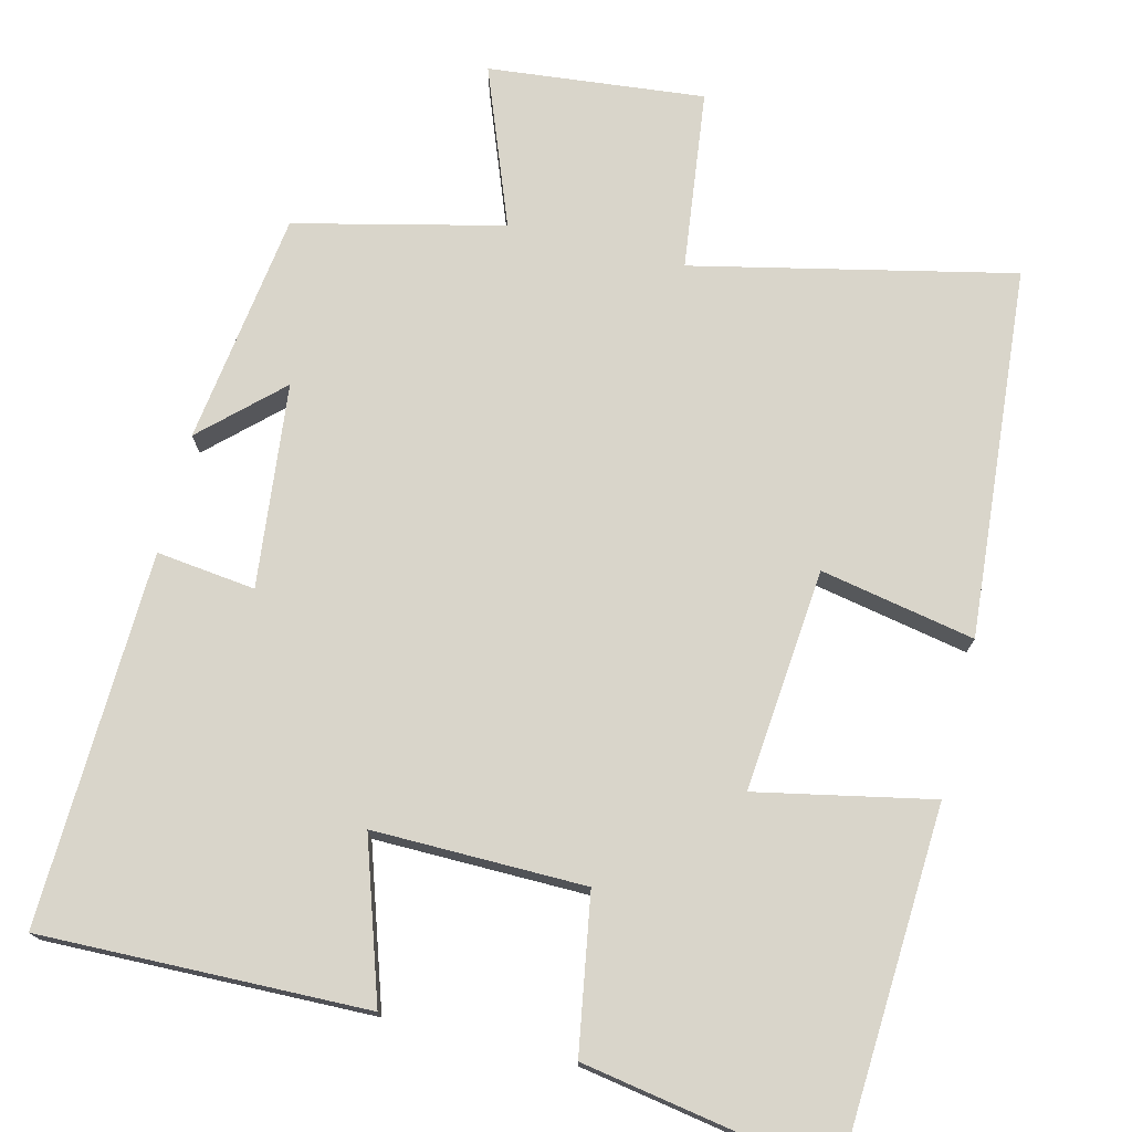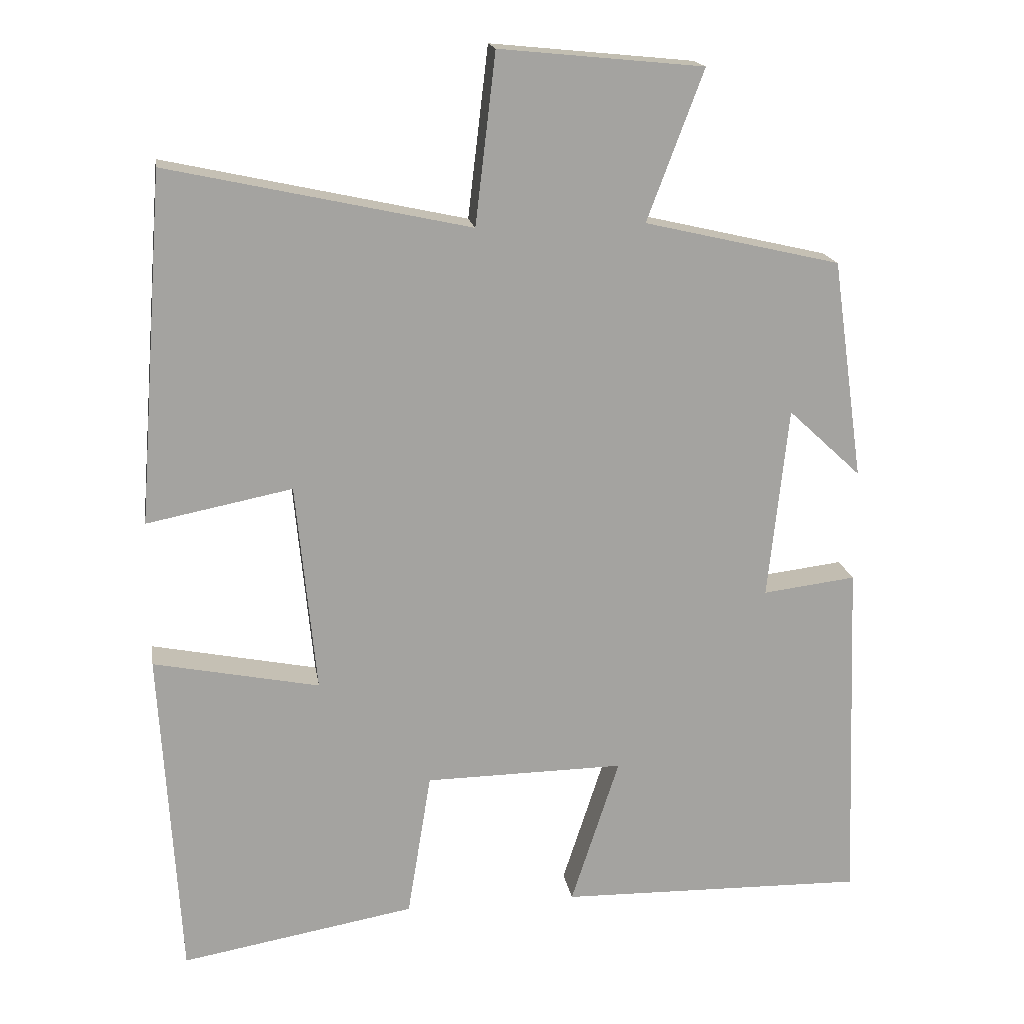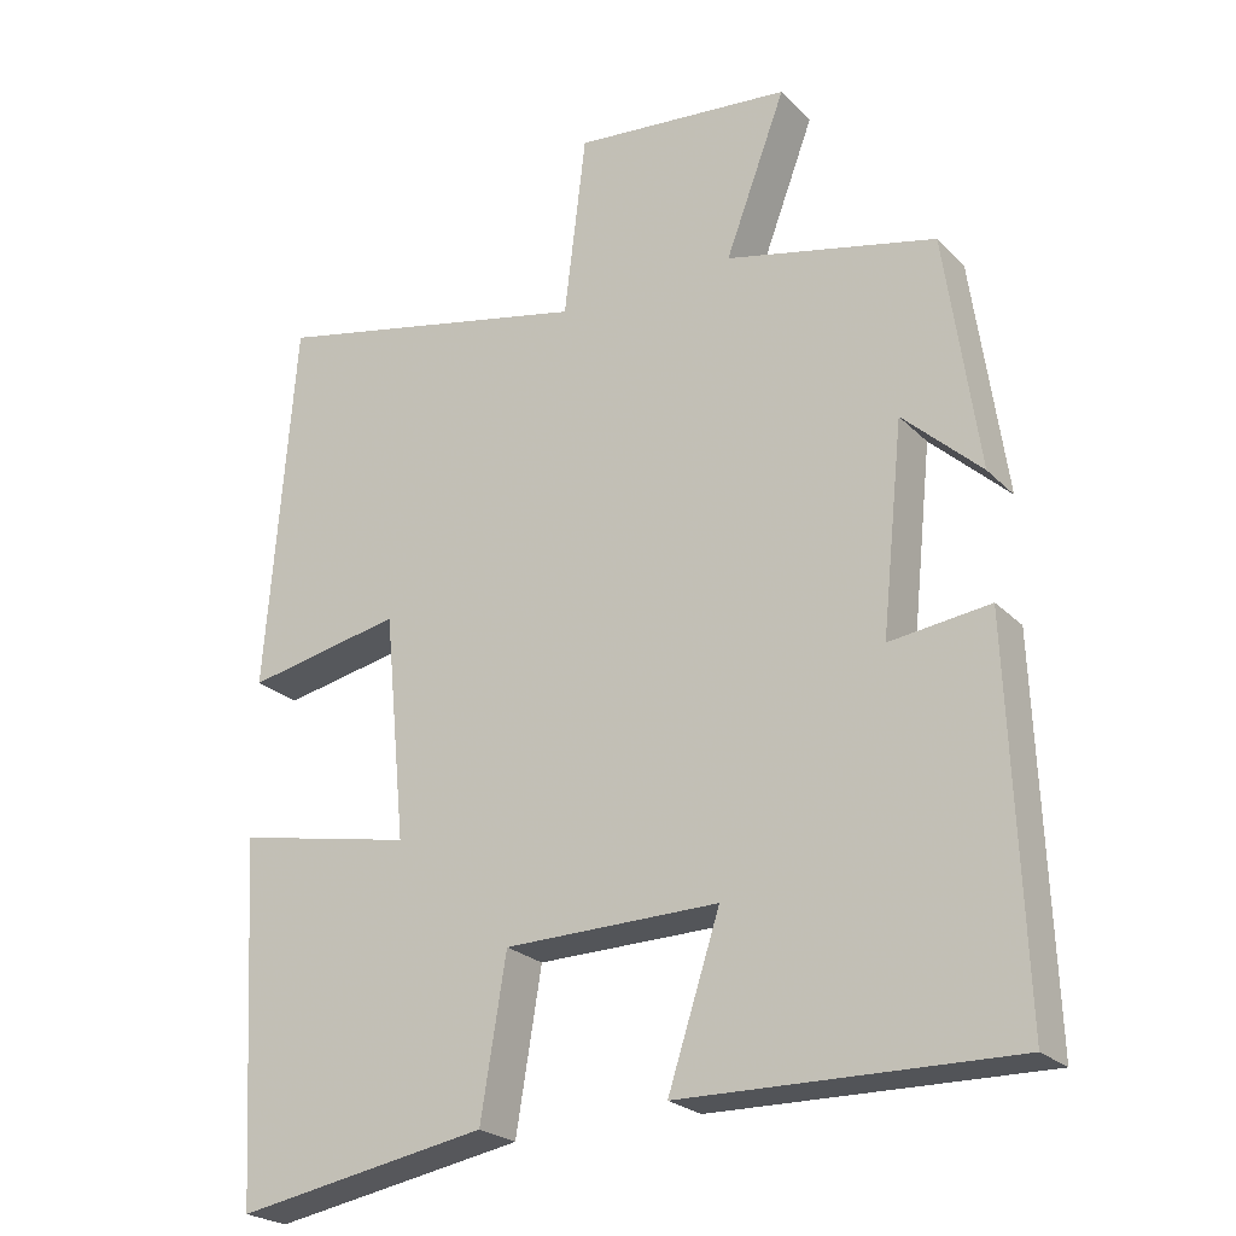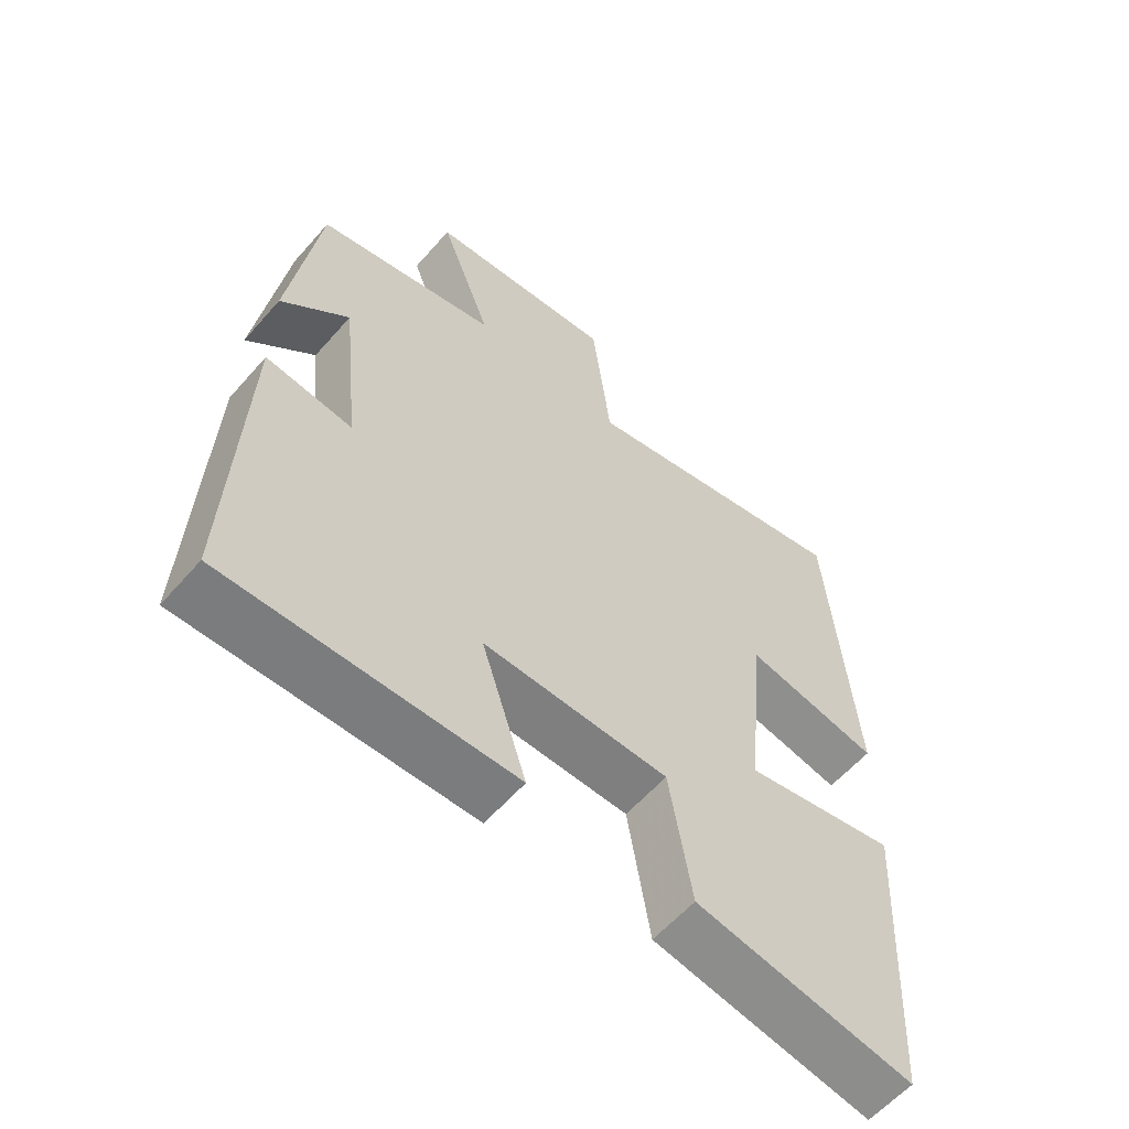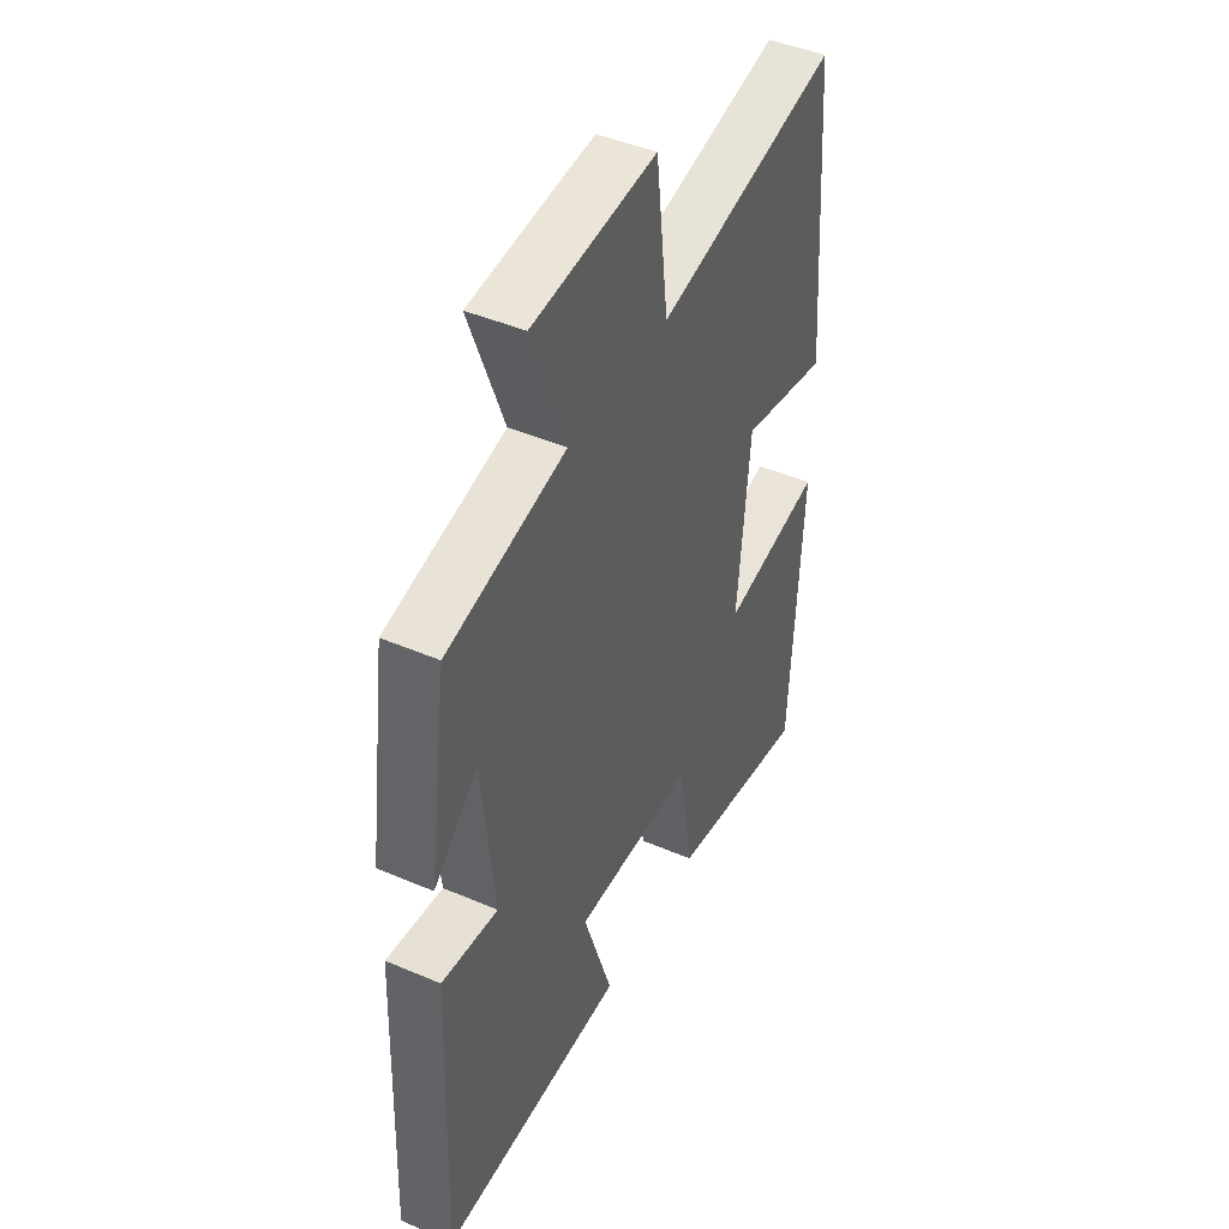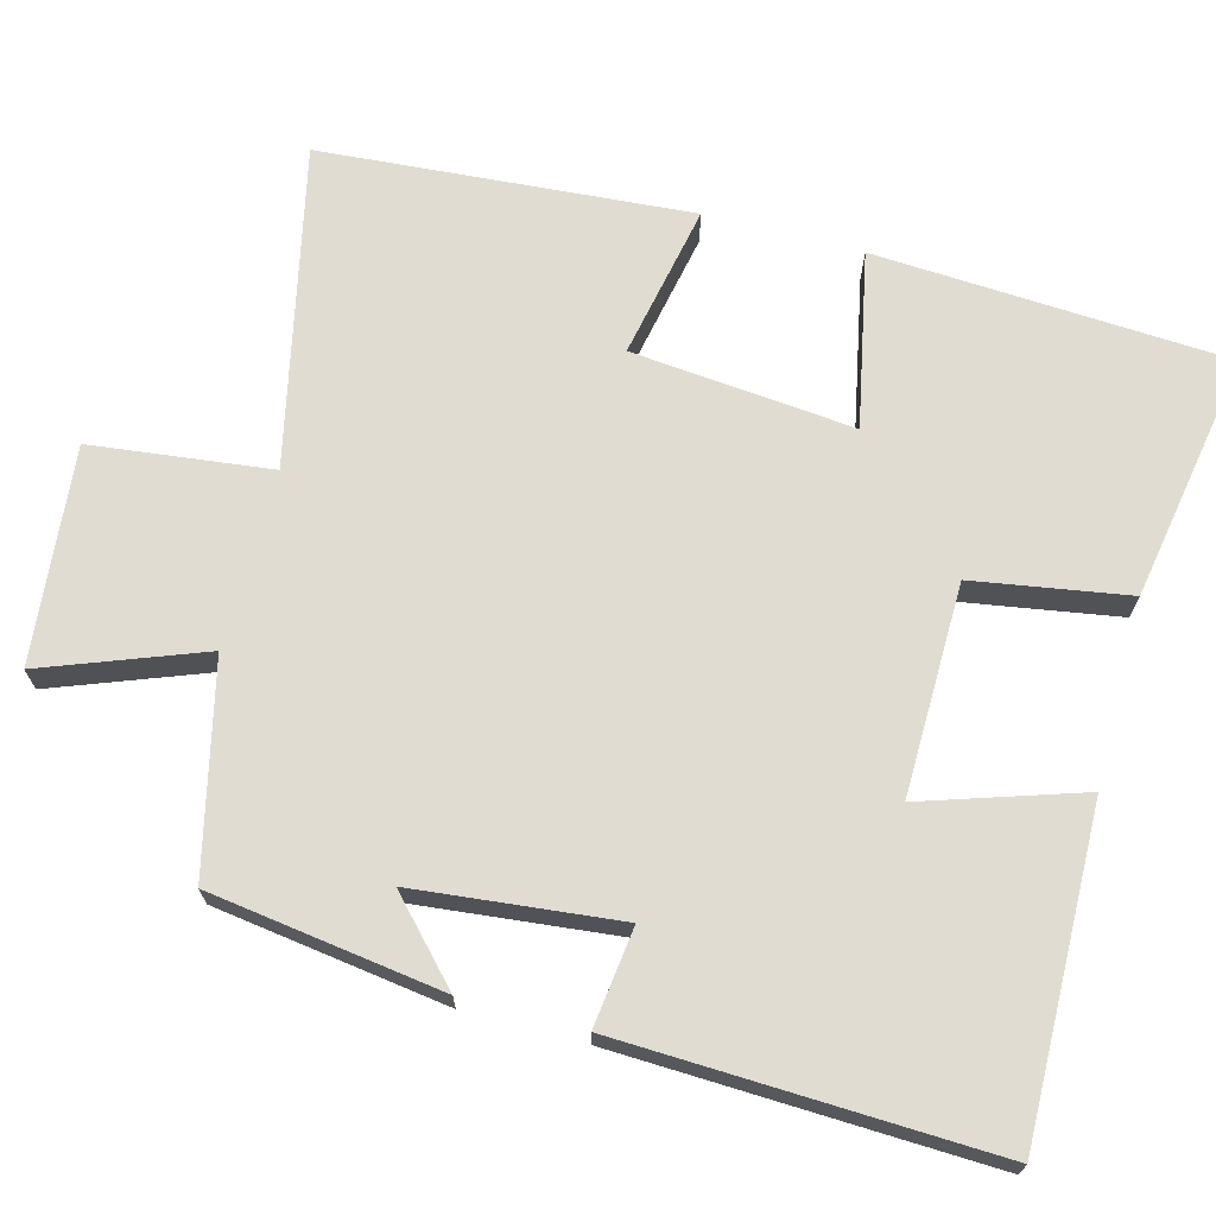
<metadata>
{"format":"obj","ext":"obj","renderer":"f3d","projection":"perspective","resolution":1024,"background":"white","views":[{"elev":74.6,"azim":-166.3,"up":"+Y"},{"elev":17.5,"azim":-8.9,"up":"+Z"},{"elev":-23.9,"azim":32.4,"up":"+Z"},{"elev":-59.3,"azim":139.1,"up":"+Z"},{"elev":44.6,"azim":116.5,"up":"+Z"},{"elev":69.3,"azim":104.9,"up":"+Y"}]}
</metadata>
<code>
v -0.463 0.07 0.591
v -0.046 0.07 0.5
v -0.018 0.07 0.735
v 0.264 0.07 0.707
v 0.186 0.07 0.5
v 0.457 0.07 0.437
v 0.5 0.07 0.133
v 0.399 0.07 0.227
v 0.371 0.07 -0.039
v 0.5 0.07 -0.023
v 0.518 0.07 -0.508
v 0.093 0.07 -0.5
v 0.16 0.07 -0.294
v -0.116 0.07 -0.298
v -0.149 0.07 -0.5
v -0.473 0.07 -0.557
v -0.5 0.07 -0.096
v -0.271 0.07 -0.142
v -0.299 0.07 0.148
v -0.5 0.07 0.108
v -0.463 0 0.591
v -0.046 0 0.5
v -0.018 0 0.735
v 0.264 0 0.707
v 0.186 0 0.5
v 0.457 0 0.437
v 0.5 0 0.133
v 0.399 0 0.227
v 0.371 0 -0.039
v 0.5 0 -0.023
v 0.518 0 -0.508
v 0.093 0 -0.5
v 0.16 0 -0.294
v -0.116 0 -0.298
v -0.149 0 -0.5
v -0.473 0 -0.557
v -0.5 0 -0.096
v -0.271 0 -0.142
v -0.299 0 0.148
v -0.5 0 0.108
f 19 20 1 2
f 18 19 2
f 15 16 17 18
f 14 15 18 2
f 13 14 2 3
f 10 11 12 13
f 9 10 13
f 8 9 13 3
f 5 6 7 8
f 5 8 3
f 3 4 5
f 22 21 40 39
f 22 39 38
f 38 37 36 35
f 22 38 35 34
f 23 22 34 33
f 33 32 31 30
f 33 30 29
f 23 33 29 28
f 28 27 26 25
f 23 28 25
f 25 24 23
f 1 21 22 2
f 2 22 23 3
f 3 23 24 4
f 4 24 25 5
f 5 25 26 6
f 6 26 27 7
f 7 27 28 8
f 8 28 29 9
f 9 29 30 10
f 10 30 31 11
f 11 31 32 12
f 12 32 33 13
f 13 33 34 14
f 14 34 35 15
f 15 35 36 16
f 16 36 37 17
f 17 37 38 18
f 18 38 39 19
f 19 39 40 20
f 20 40 21 1

</code>
